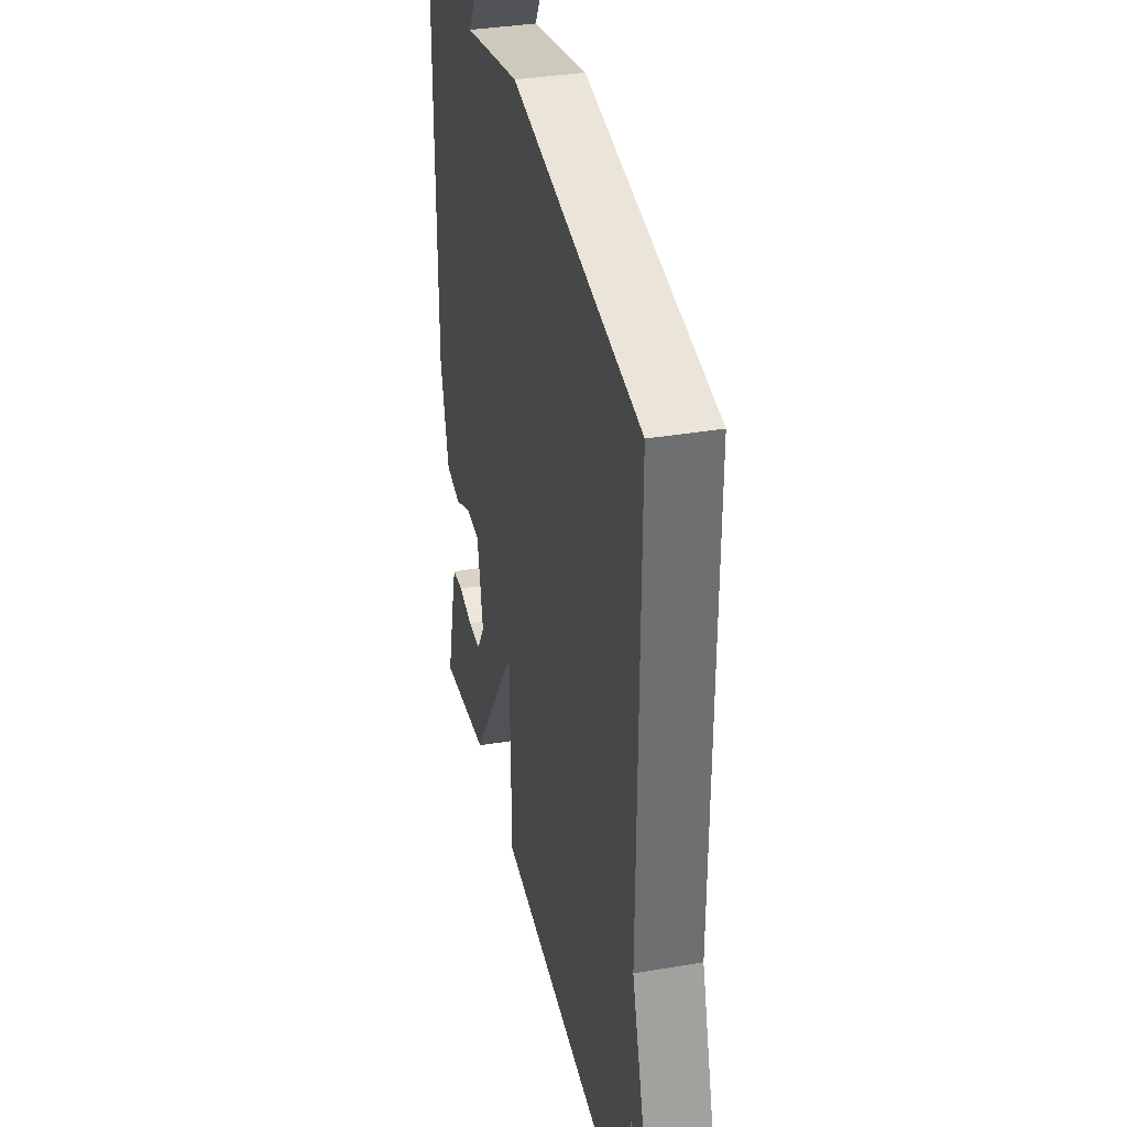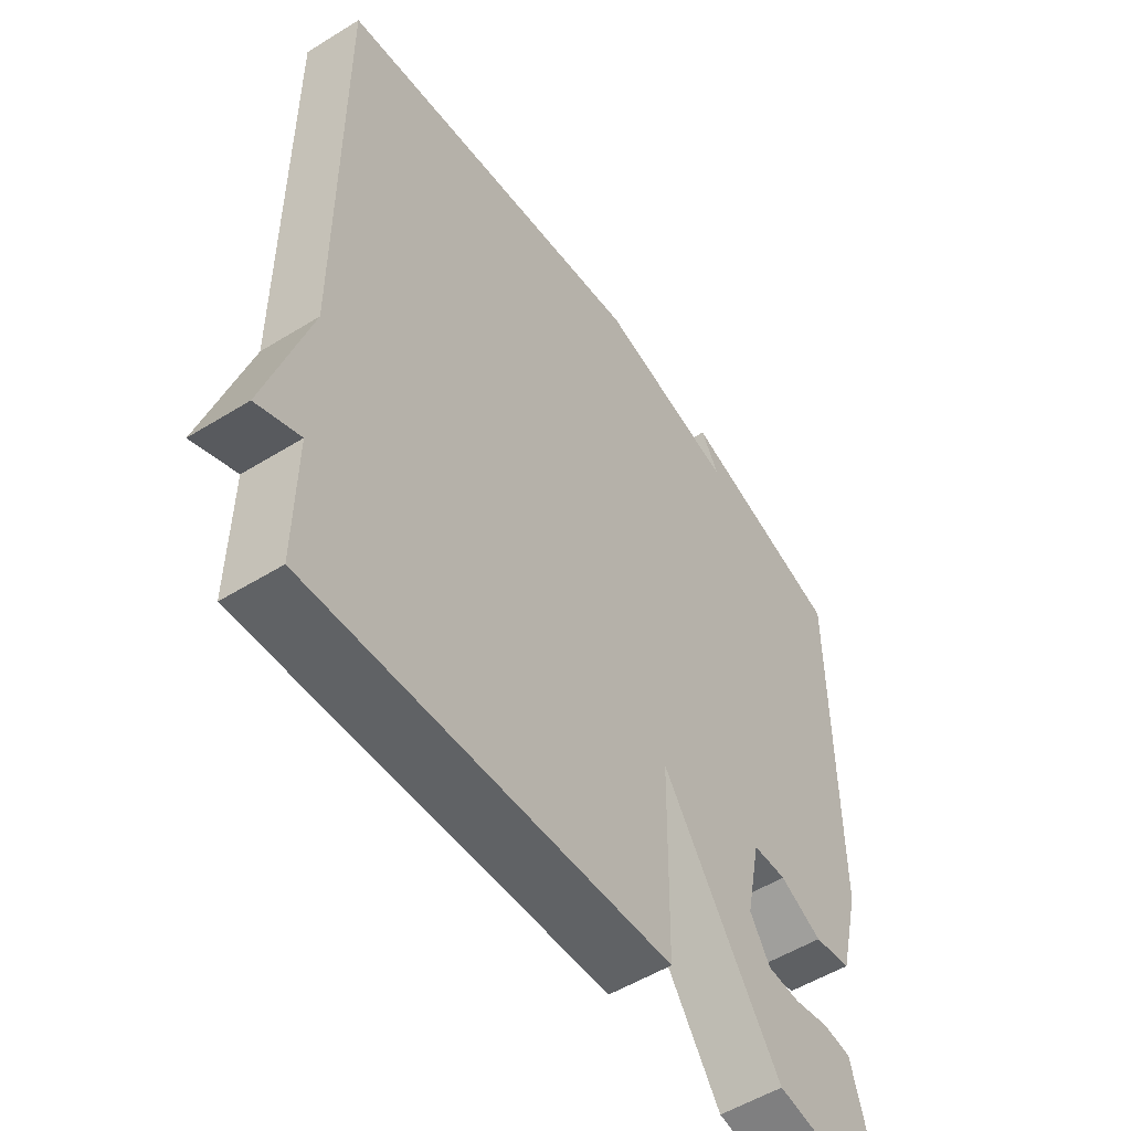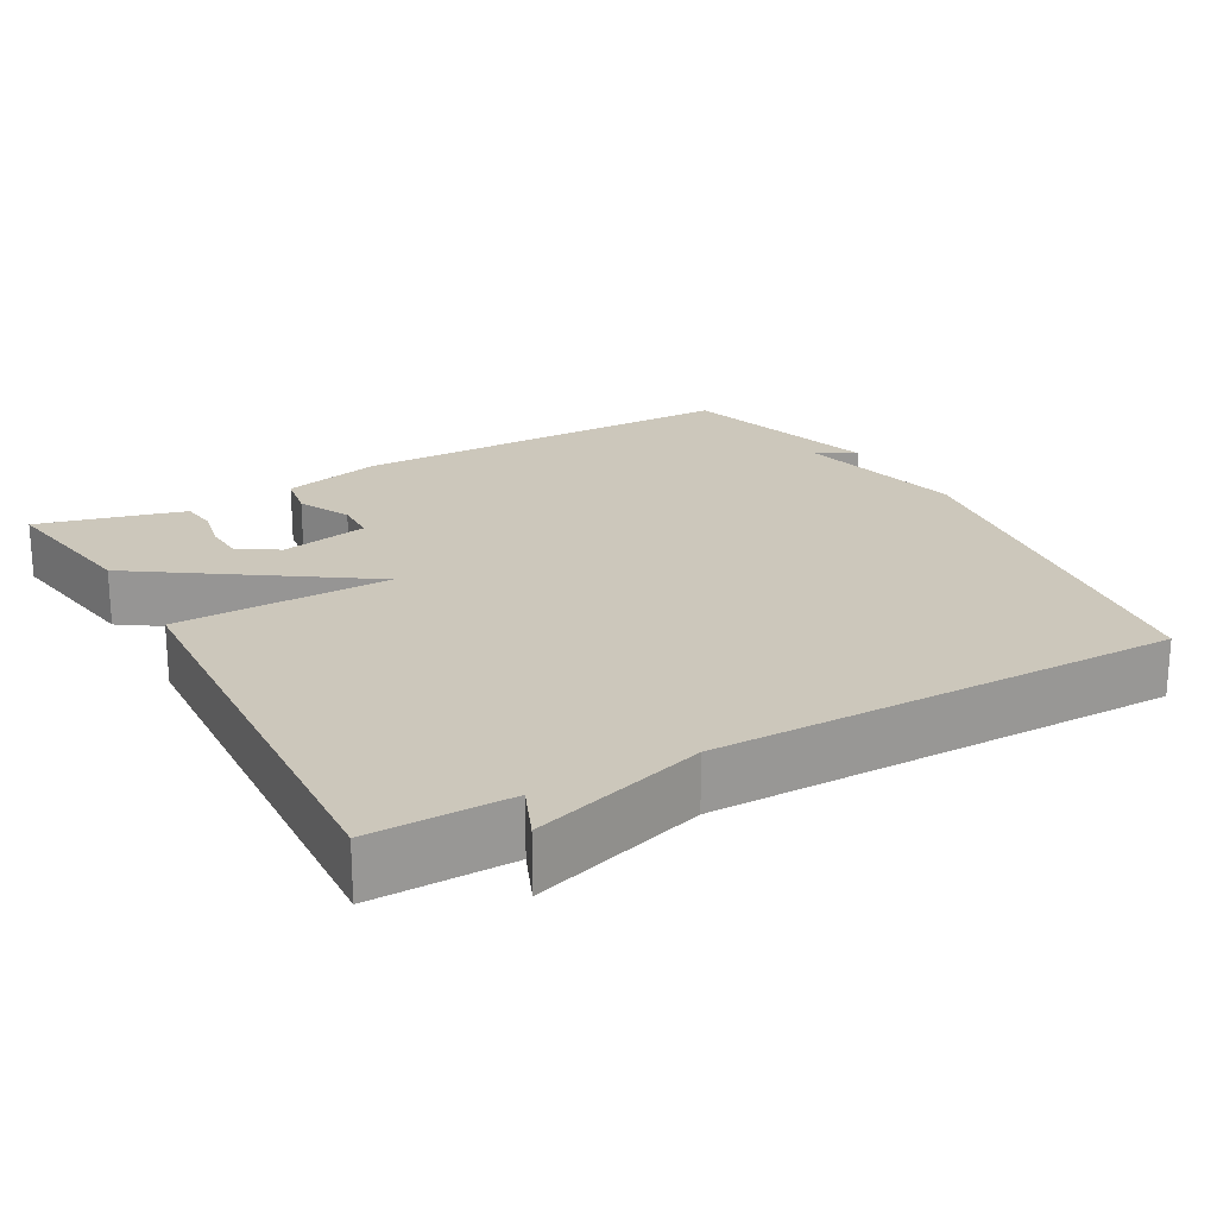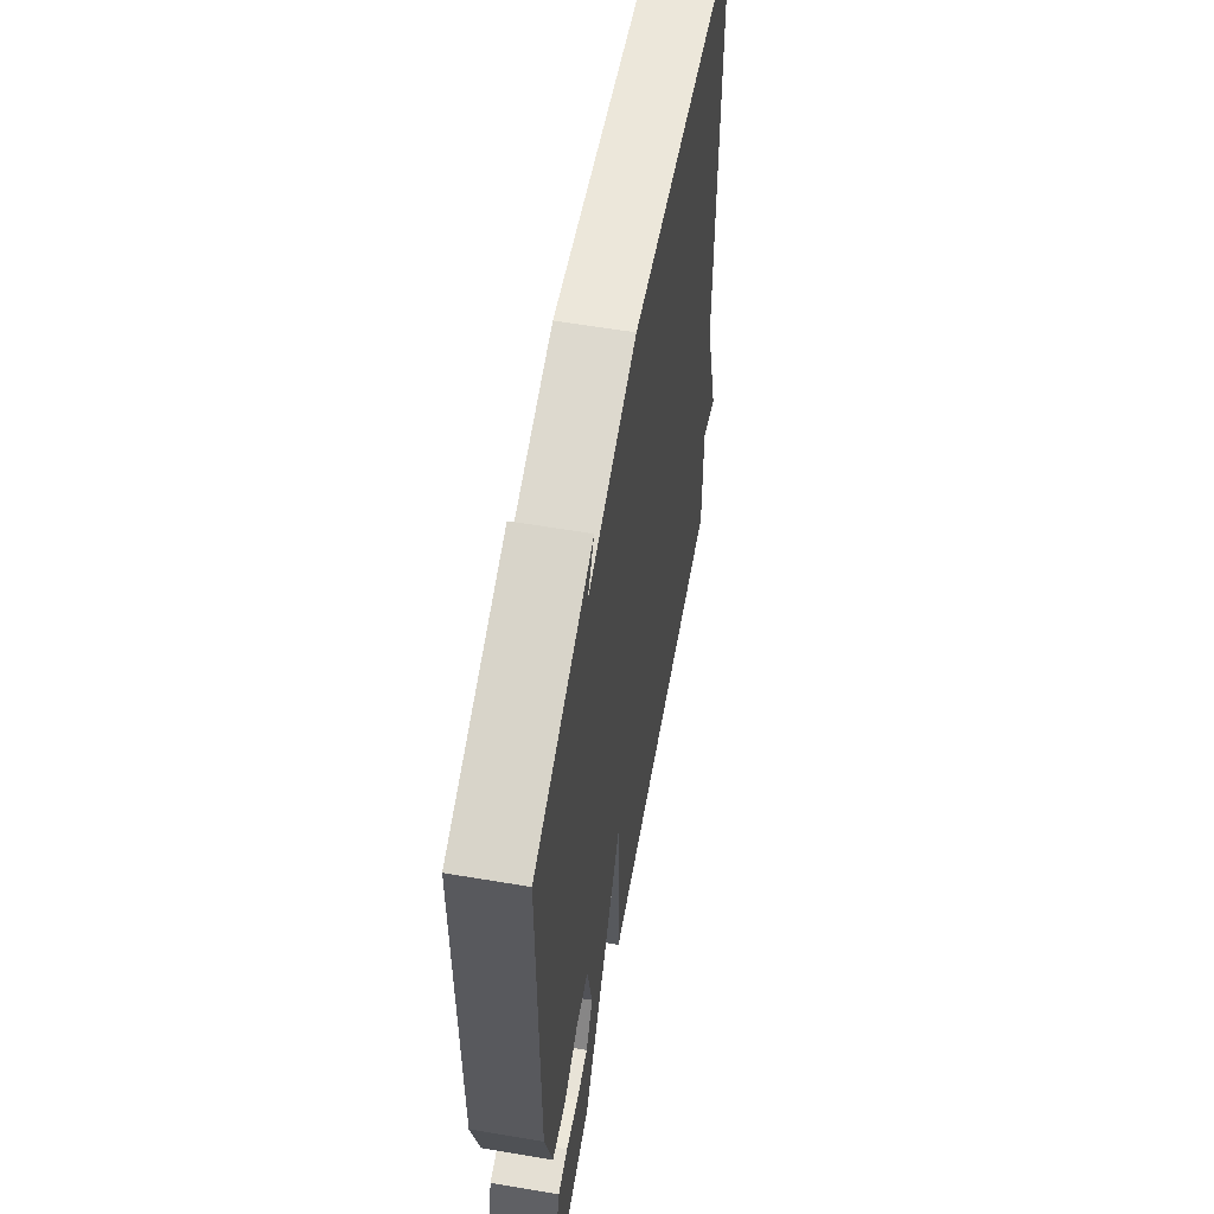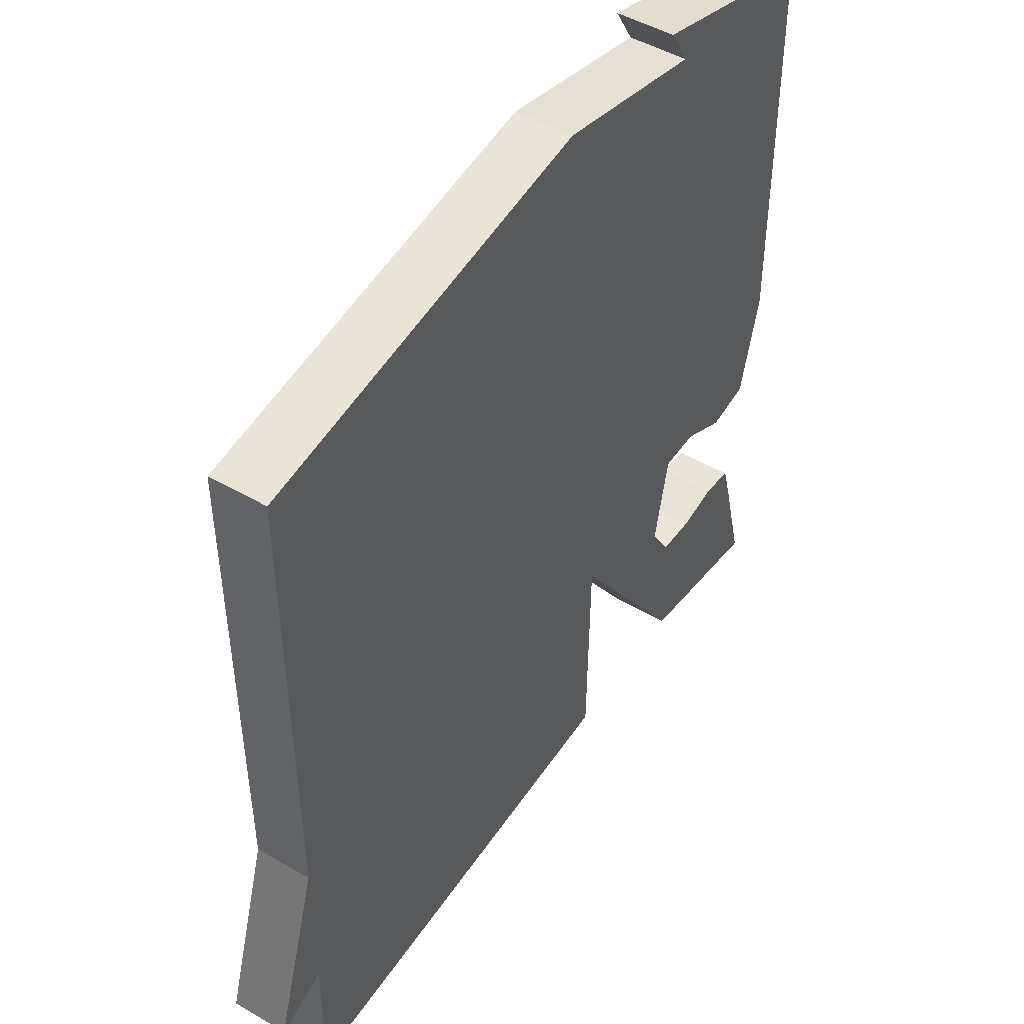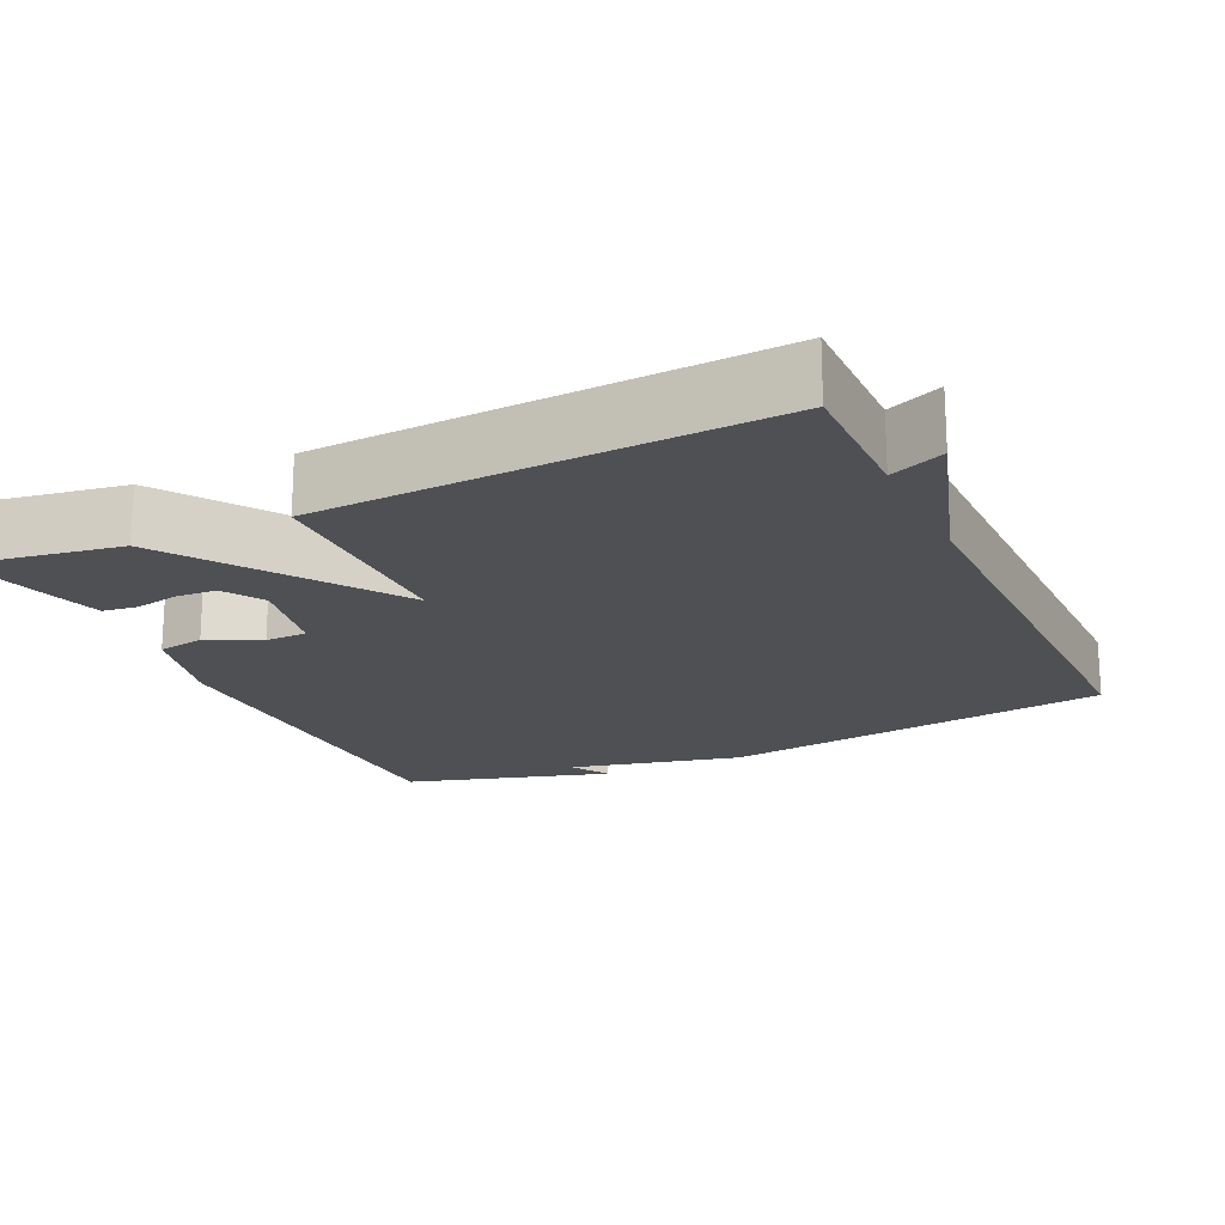
<metadata>
{"format":"obj","ext":"obj","renderer":"f3d","projection":"perspective","resolution":1024,"background":"white","views":[{"elev":35.7,"azim":-102.6,"up":"+Z"},{"elev":-53.0,"azim":-56.4,"up":"+Z"},{"elev":21.6,"azim":-119.4,"up":"+Y"},{"elev":58.6,"azim":99.9,"up":"+Z"},{"elev":47.9,"azim":-56.7,"up":"+Z"},{"elev":-18.9,"azim":-154.9,"up":"+Y"}]}
</metadata>
<code>
v -0.5 0.07 0.5
v 0.026 0.07 0.579
v 0.257 0.07 0.527
v 0.226 0.07 0.579
v 0.5 0.07 0.5
v 0.502 0.07 -0.024
v 0.468 0.07 -0.158
v 0.406 0.07 -0.169
v 0.336 0.07 -0.135
v 0.28 0.07 -0.137
v 0.256 0.07 -0.255
v 0.289 0.07 -0.308
v 0.343 0.07 -0.311
v 0.402 0.07 -0.299
v 0.448 0.07 -0.305
v 0.465 0.07 -0.365
v 0.5 0.07 -0.5
v 0.293 0.07 -0.467
v 0.097 0.07 -0.18
v 0.093 0.07 -0.467
v -0.5 0.07 -0.5
v -0.498 0.07 -0.315
v -0.569 0.07 -0.345
v -0.498 0.07 -0.115
v -0.5 0 0.5
v 0.026 0 0.579
v 0.257 0 0.527
v 0.226 0 0.579
v 0.5 0 0.5
v 0.502 0 -0.024
v 0.468 0 -0.158
v 0.406 0 -0.169
v 0.336 0 -0.135
v 0.28 0 -0.137
v 0.256 0 -0.255
v 0.289 0 -0.308
v 0.343 0 -0.311
v 0.402 0 -0.299
v 0.448 0 -0.305
v 0.465 0 -0.365
v 0.5 0 -0.5
v 0.293 0 -0.467
v 0.097 0 -0.18
v 0.093 0 -0.467
v -0.5 0 -0.5
v -0.498 0 -0.315
v -0.569 0 -0.345
v -0.498 0 -0.115
f 22 23 24
f 19 20 21 22
f 19 22 24
f 17 18 19
f 15 16 17
f 14 15 17
f 13 14 17
f 12 13 17
f 12 17 19
f 11 12 19
f 10 11 19
f 7 8 9
f 6 7 9
f 5 6 9
f 5 9 10
f 3 4 5
f 19 24 1
f 10 19 1
f 5 10 1
f 3 5 1
f 1 2 3
f 48 47 46
f 46 45 44 43
f 48 46 43
f 43 42 41
f 41 40 39
f 41 39 38
f 41 38 37
f 41 37 36
f 43 41 36
f 43 36 35
f 43 35 34
f 33 32 31
f 33 31 30
f 33 30 29
f 34 33 29
f 29 28 27
f 25 48 43
f 25 43 34
f 25 34 29
f 25 29 27
f 27 26 25
f 1 25 26 2
f 2 26 27 3
f 3 27 28 4
f 4 28 29 5
f 5 29 30 6
f 6 30 31 7
f 7 31 32 8
f 8 32 33 9
f 9 33 34 10
f 10 34 35 11
f 11 35 36 12
f 12 36 37 13
f 13 37 38 14
f 14 38 39 15
f 15 39 40 16
f 16 40 41 17
f 17 41 42 18
f 18 42 43 19
f 19 43 44 20
f 20 44 45 21
f 21 45 46 22
f 22 46 47 23
f 23 47 48 24
f 24 48 25 1

</code>
